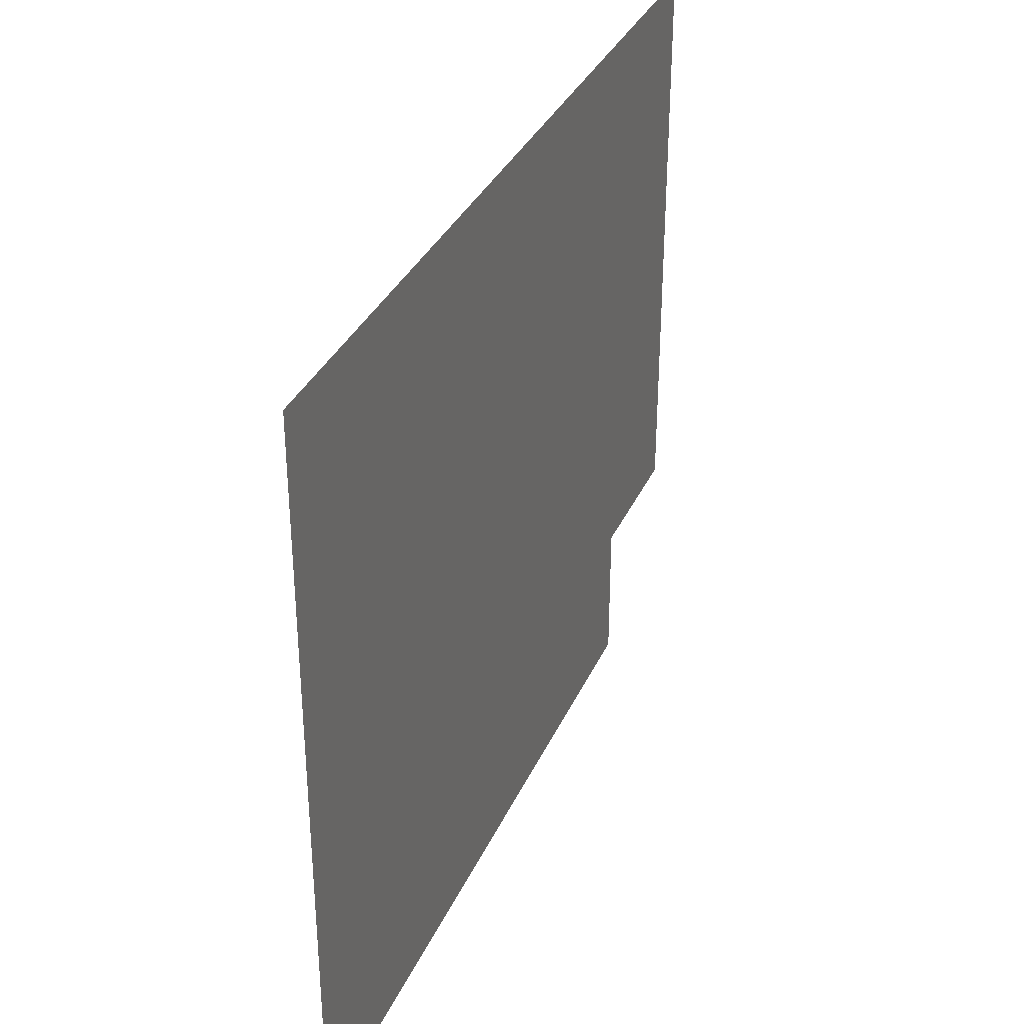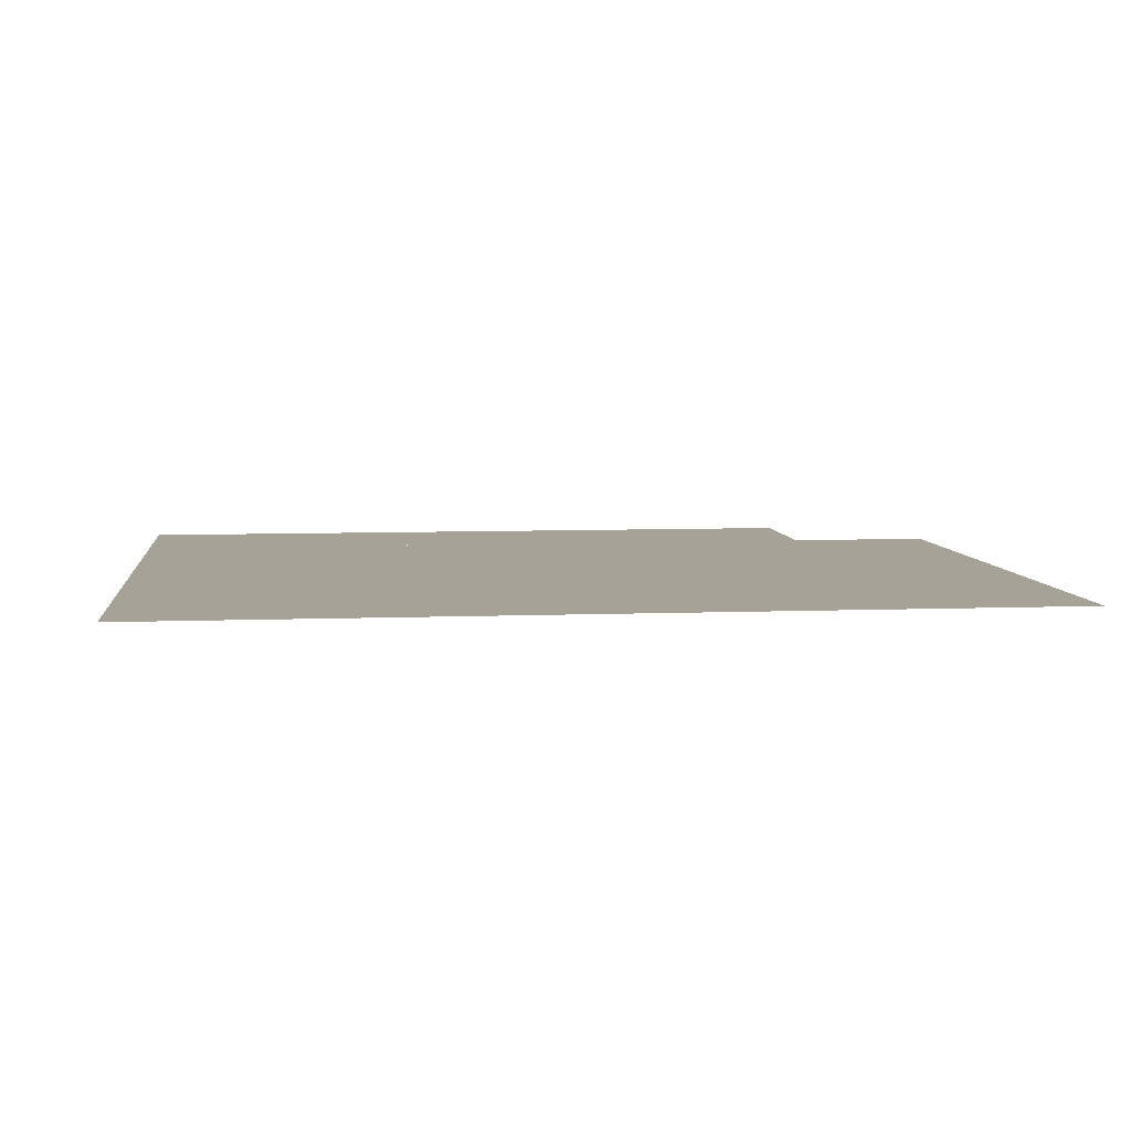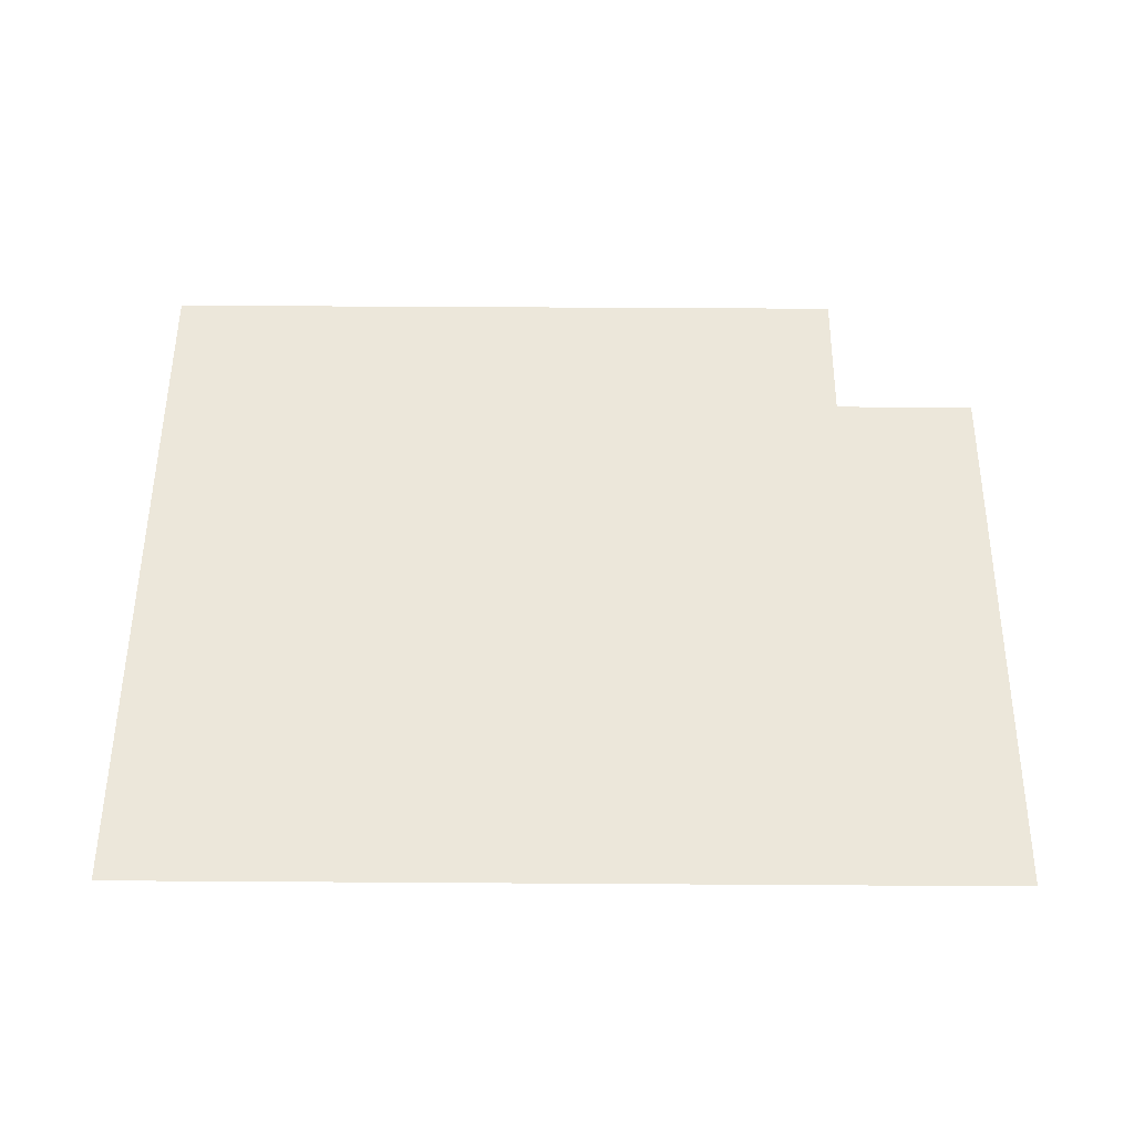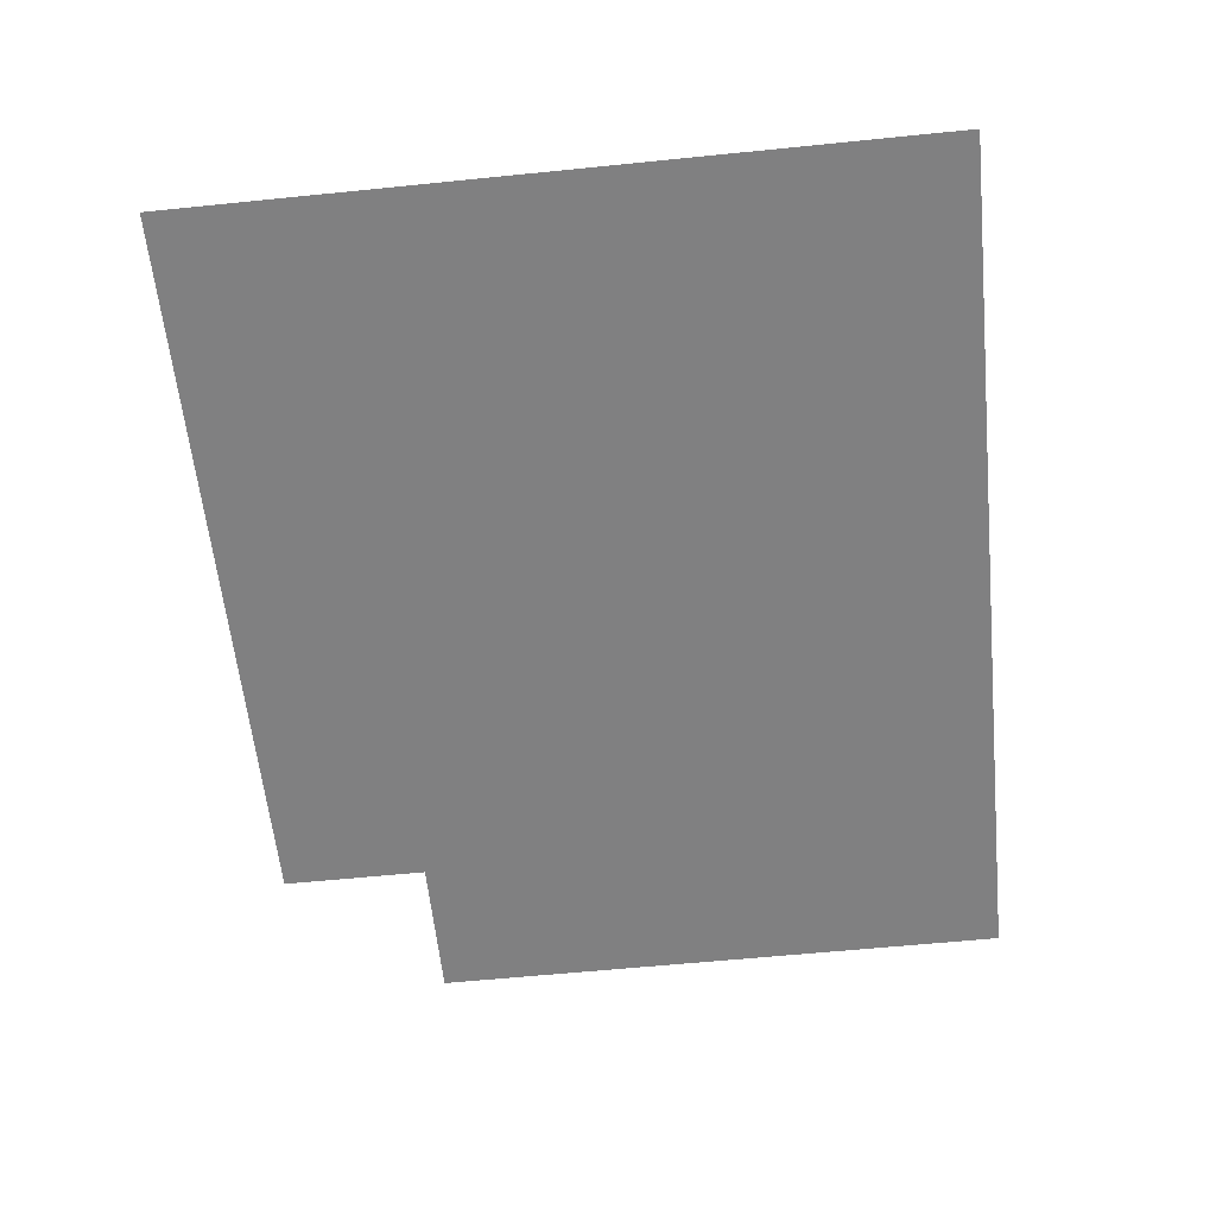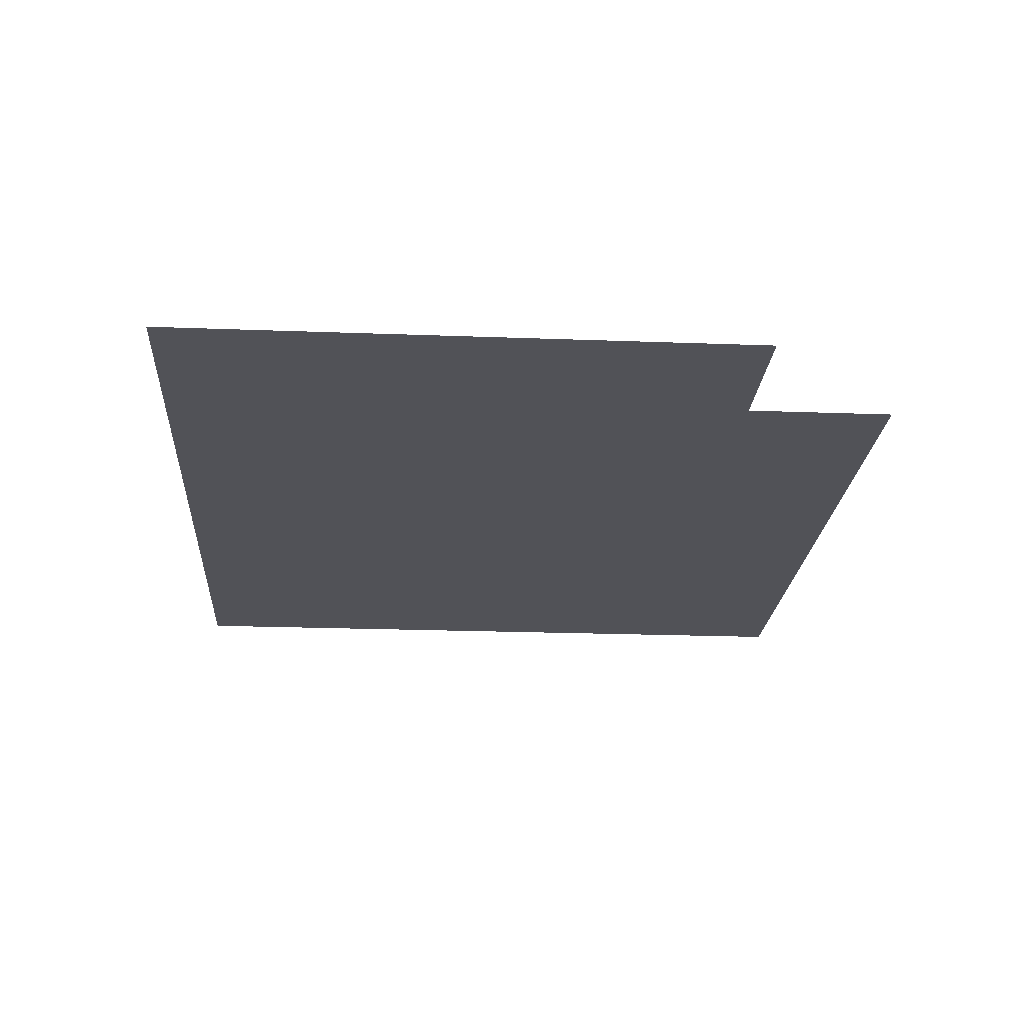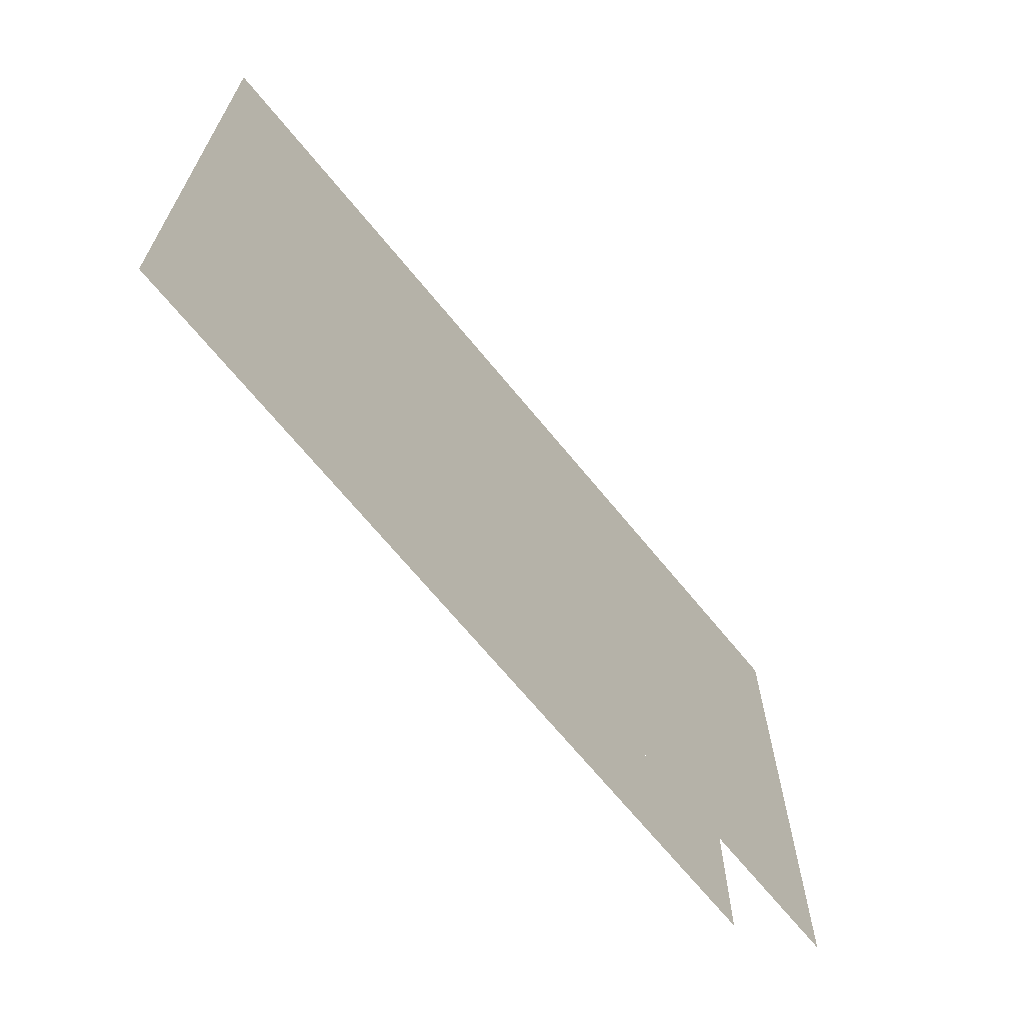
<metadata>
{"format":"obj","ext":"obj","renderer":"f3d","projection":"perspective","resolution":1024,"background":"white","views":[{"elev":34.3,"azim":-68.2,"up":"+Z"},{"elev":6.6,"azim":-6.7,"up":"+Y"},{"elev":53.4,"azim":0.4,"up":"+Y"},{"elev":-60.0,"azim":-84.1,"up":"+Y"},{"elev":-21.6,"azim":86.2,"up":"+Y"},{"elev":-68.4,"azim":-50.7,"up":"+Z"}]}
</metadata>
<code>
o plane.001_plane.018
v 24.5 0.1 -24.2
v -25.5 0.1 -24.2
v 24.5 0.1 -14.2
v -25.5 0.1 -14.2
v 34.5 0.1 -14.2
v -25.5 0.1 -14.2
v 34.5 0.1 25.8
v -25.5 0.1 25.8
f 1 2 3
f 3 2 4
f 5 6 7
f 7 6 8

</code>
